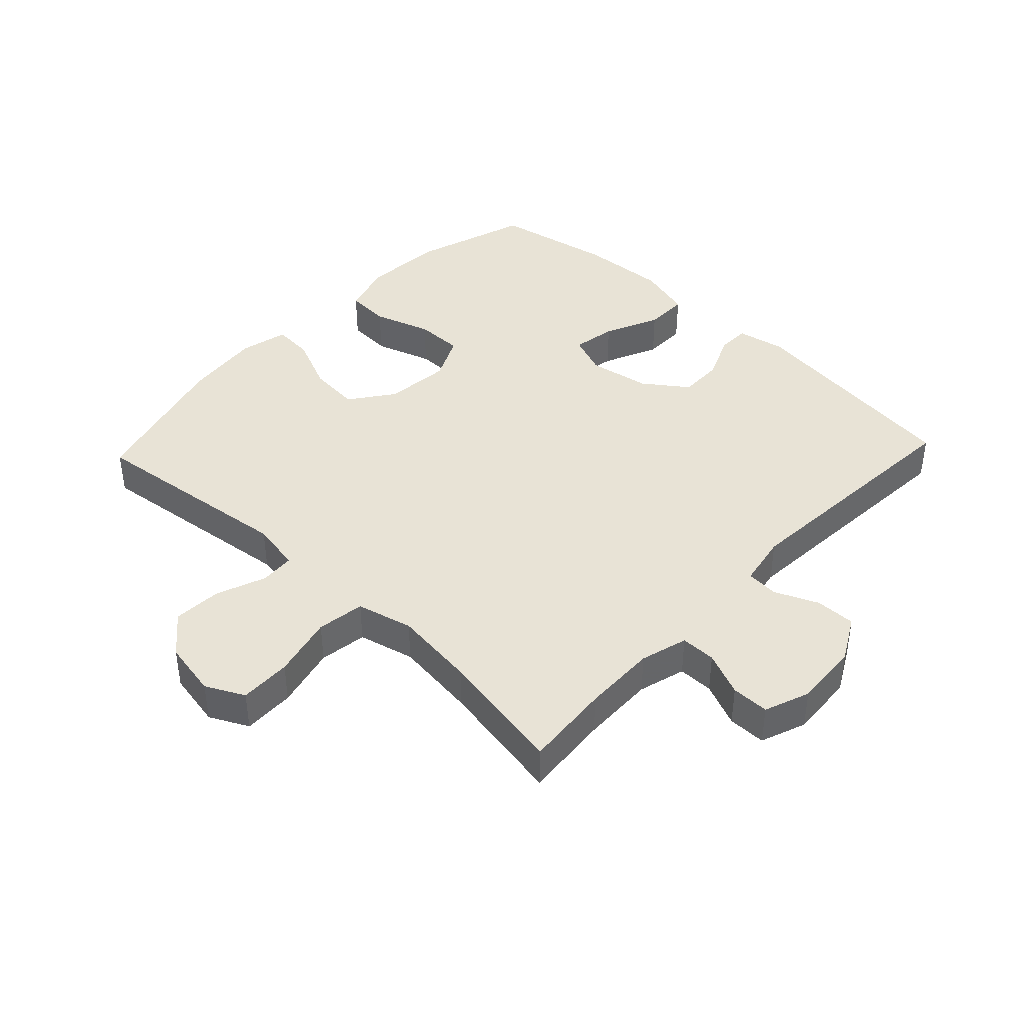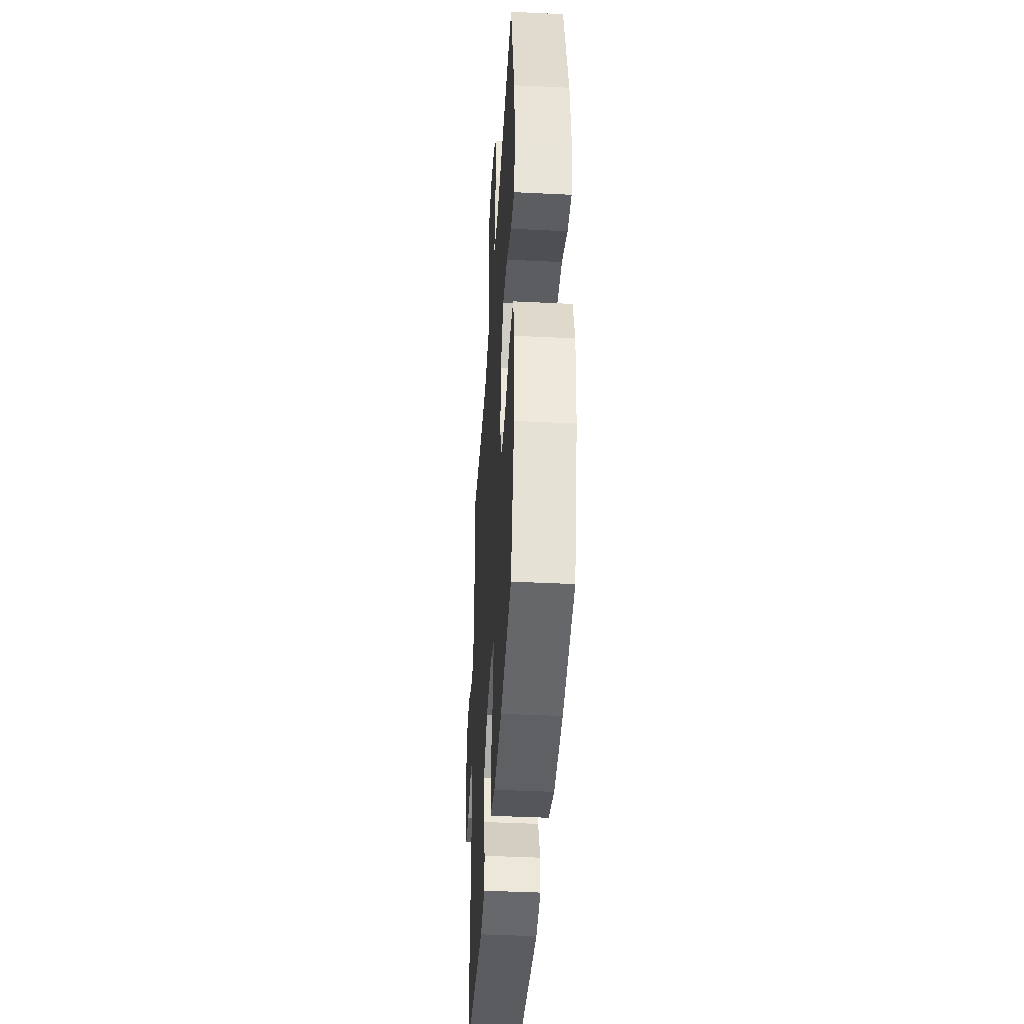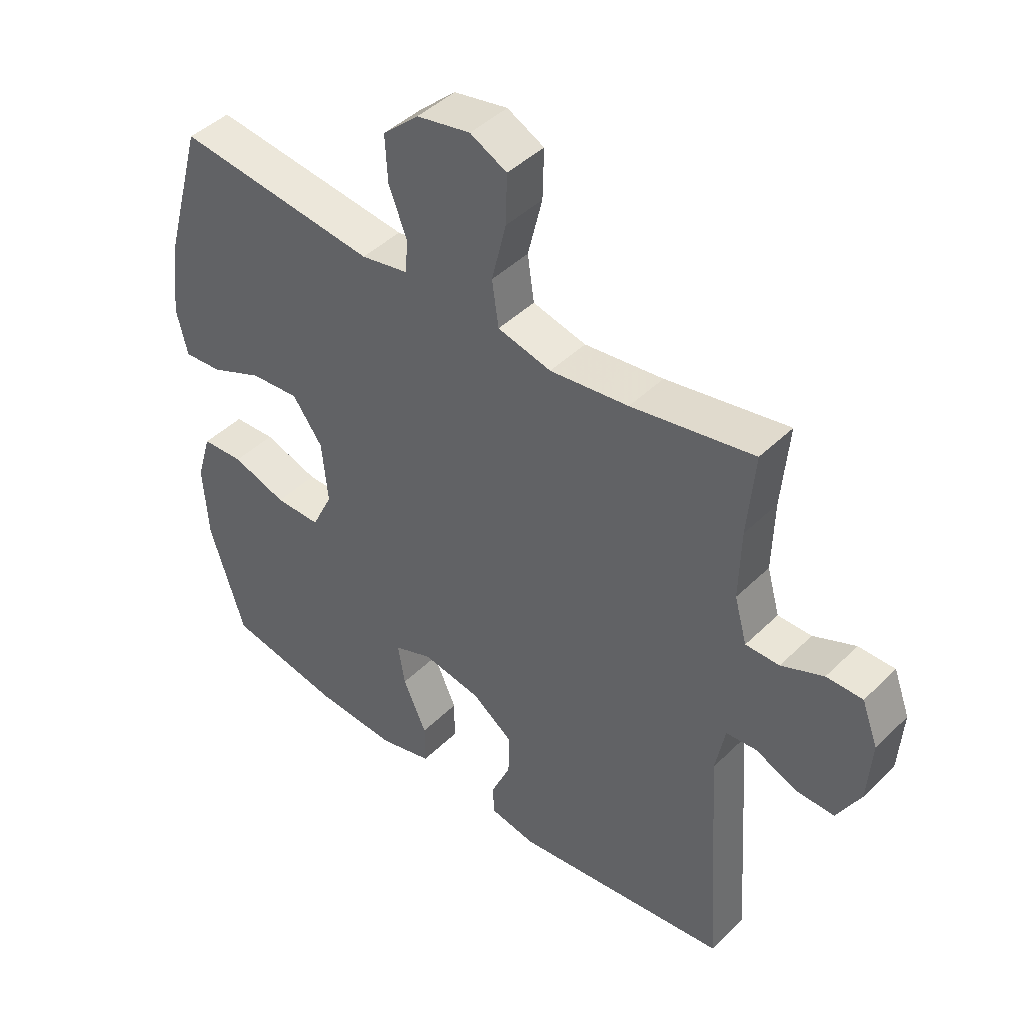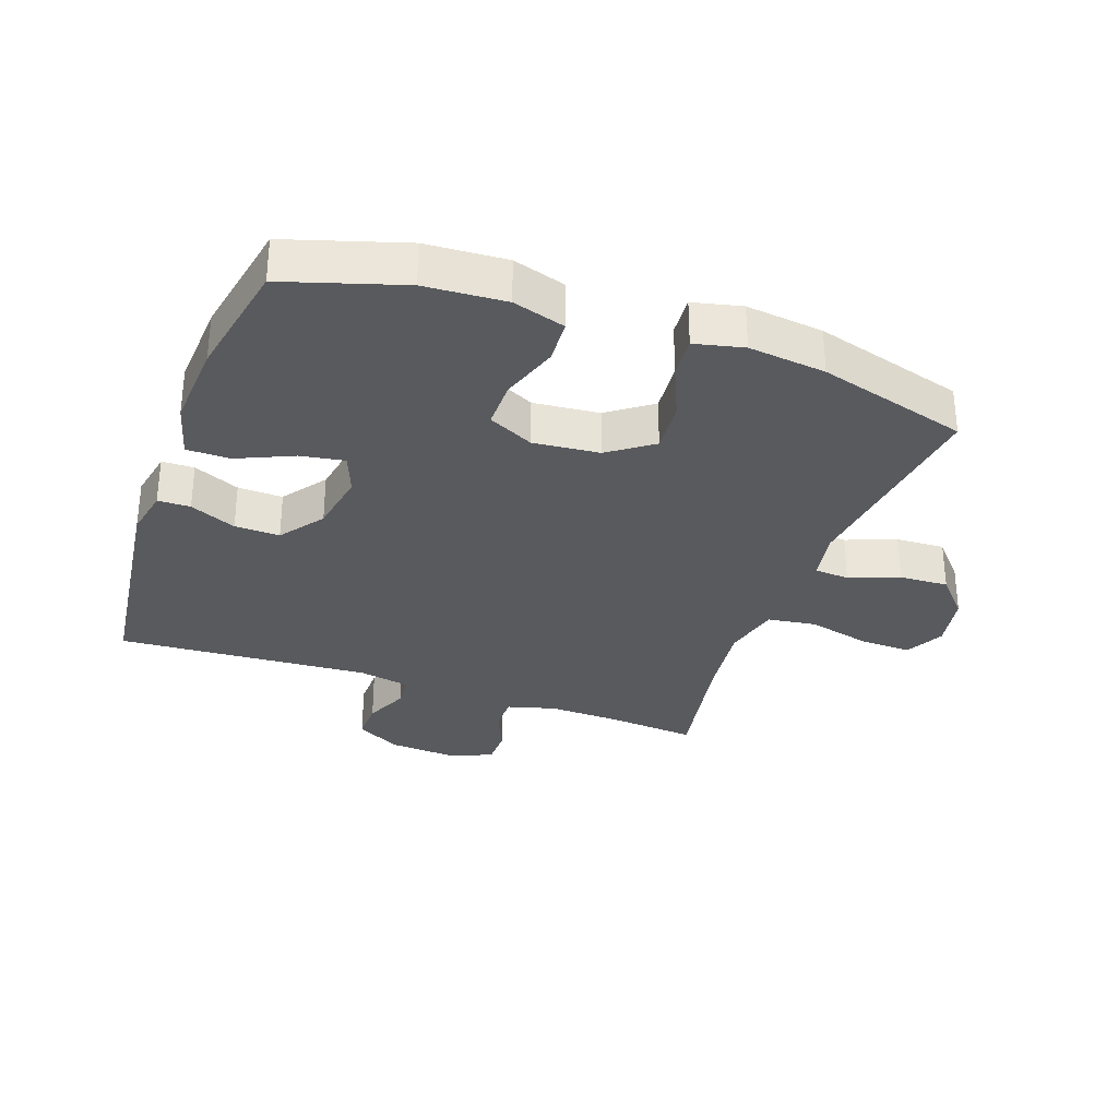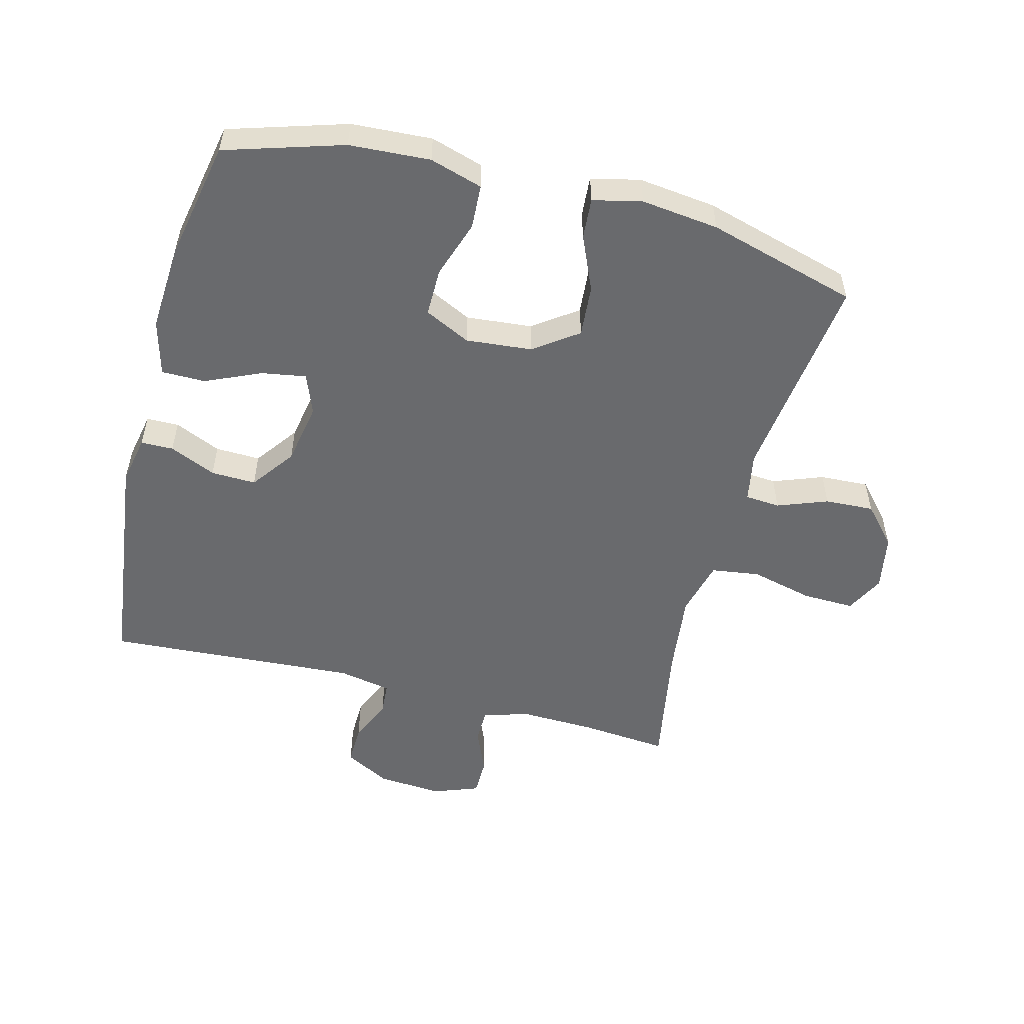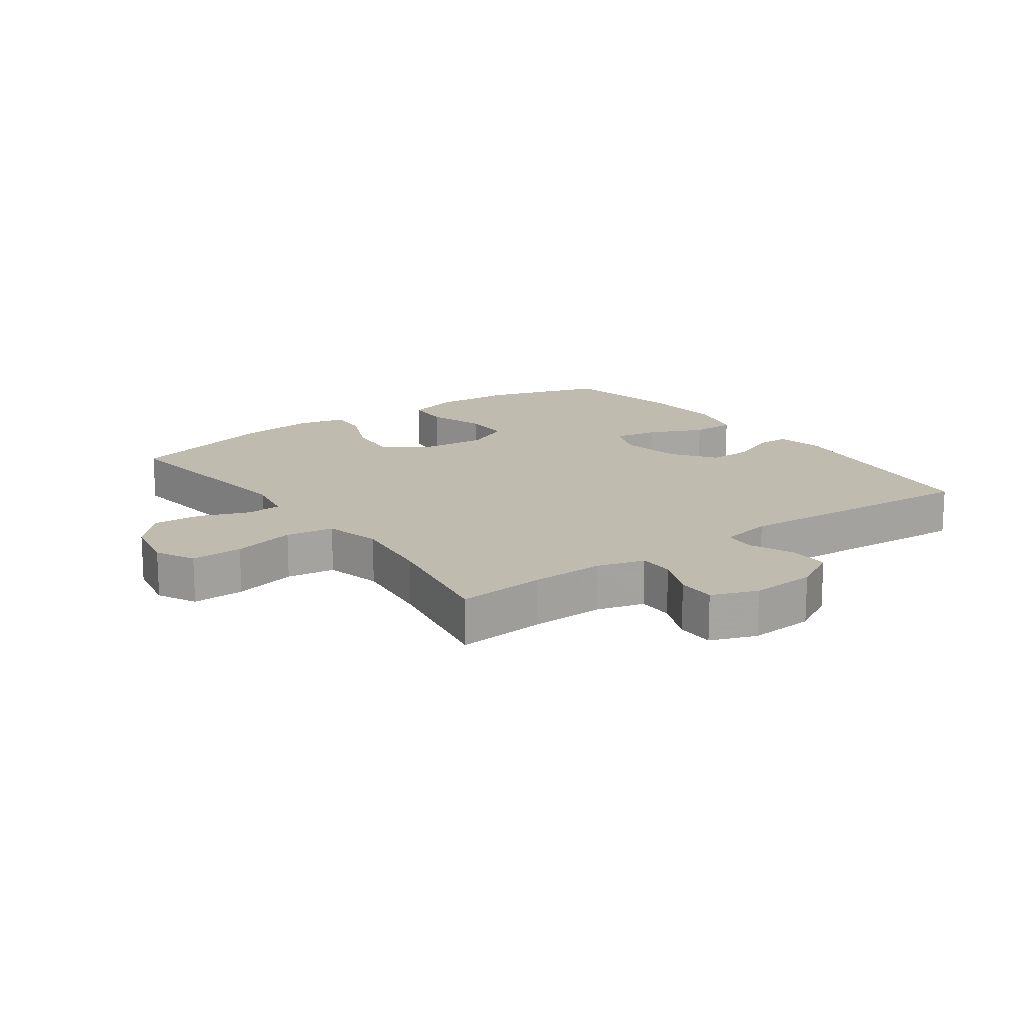
<metadata>
{"format":"obj","ext":"obj","renderer":"f3d","projection":"perspective","resolution":1024,"background":"white","views":[{"elev":41.4,"azim":43.4,"up":"+Y"},{"elev":-41.5,"azim":-93.4,"up":"+Z"},{"elev":44.1,"azim":41.4,"up":"+Z"},{"elev":-31.5,"azim":-109.8,"up":"+Y"},{"elev":-53.1,"azim":-104.8,"up":"+Y"},{"elev":16.0,"azim":54.2,"up":"+Y"}]}
</metadata>
<code>
v 0.5 0.07 -0.5
v 0.139 0.07 -0.546
v 0.062 0.07 -0.531
v 0.061 0.07 -0.48
v 0.093 0.07 -0.407
v 0.095 0.07 -0.336
v 0.026 0.07 -0.286
v -0.072 0.07 -0.269
v -0.136 0.07 -0.294
v -0.124 0.07 -0.364
v -0.085 0.07 -0.451
v -0.085 0.07 -0.52
v -0.173 0.07 -0.544
v -0.31 0.07 -0.536
v -0.5 0.07 -0.5
v -0.558 0.07 -0.315
v -0.566 0.07 -0.188
v -0.541 0.07 -0.105
v -0.471 0.07 -0.101
v -0.38 0.07 -0.131
v -0.304 0.07 -0.131
v -0.269 0.07 -0.059
v -0.279 0.07 0.045
v -0.329 0.07 0.114
v -0.411 0.07 0.107
v -0.498 0.07 0.069
v -0.562 0.07 0.064
v -0.58 0.07 0.141
v -0.566 0.07 0.263
v -0.5 0.07 0.5
v -0.167 0.07 0.46
v -0.088 0.07 0.475
v -0.084 0.07 0.53
v -0.114 0.07 0.609
v -0.118 0.07 0.686
v -0.058 0.07 0.74
v 0.031 0.07 0.757
v 0.092 0.07 0.726
v 0.09 0.07 0.644
v 0.066 0.07 0.545
v 0.077 0.07 0.469
v 0.166 0.07 0.447
v 0.297 0.07 0.463
v 0.5 0.07 0.5
v 0.488 0.07 0.362
v 0.485 0.07 0.245
v 0.506 0.07 0.17
v 0.562 0.07 0.17
v 0.632 0.07 0.2
v 0.692 0.07 0.2
v 0.719 0.07 0.128
v 0.712 0.07 0.025
v 0.673 0.07 -0.046
v 0.609 0.07 -0.045
v 0.54 0.07 -0.015
v 0.489 0.07 -0.019
v 0.473 0.07 -0.102
v 0.5 0 -0.5
v 0.139 0 -0.546
v 0.062 0 -0.531
v 0.061 0 -0.48
v 0.093 0 -0.407
v 0.095 0 -0.336
v 0.026 0 -0.286
v -0.072 0 -0.269
v -0.136 0 -0.294
v -0.124 0 -0.364
v -0.085 0 -0.451
v -0.085 0 -0.52
v -0.173 0 -0.544
v -0.31 0 -0.536
v -0.5 0 -0.5
v -0.558 0 -0.315
v -0.566 0 -0.188
v -0.541 0 -0.105
v -0.471 0 -0.101
v -0.38 0 -0.131
v -0.304 0 -0.131
v -0.269 0 -0.059
v -0.279 0 0.045
v -0.329 0 0.114
v -0.411 0 0.107
v -0.498 0 0.069
v -0.562 0 0.064
v -0.58 0 0.141
v -0.566 0 0.263
v -0.5 0 0.5
v -0.167 0 0.46
v -0.088 0 0.475
v -0.084 0 0.53
v -0.114 0 0.609
v -0.118 0 0.686
v -0.058 0 0.74
v 0.031 0 0.757
v 0.092 0 0.726
v 0.09 0 0.644
v 0.066 0 0.545
v 0.077 0 0.469
v 0.166 0 0.447
v 0.297 0 0.463
v 0.5 0 0.5
v 0.488 0 0.362
v 0.485 0 0.245
v 0.506 0 0.17
v 0.562 0 0.17
v 0.632 0 0.2
v 0.692 0 0.2
v 0.719 0 0.128
v 0.712 0 0.025
v 0.673 0 -0.046
v 0.609 0 -0.045
v 0.54 0 -0.015
v 0.489 0 -0.019
v 0.473 0 -0.102
f 53 54 55
f 52 53 55
f 51 52 55
f 50 51 55
f 49 50 55
f 48 49 55
f 47 48 55 56
f 46 47 56 57
f 43 44 45
f 45 46 57
f 43 45 57
f 42 43 57
f 38 39 40
f 37 38 40
f 36 37 40
f 35 36 40
f 34 35 40
f 33 34 40
f 32 33 40 41
f 42 57 1
f 41 42 1
f 32 41 1
f 31 32 1
f 29 30 31
f 28 29 31
f 27 28 31
f 26 27 31
f 25 26 31
f 18 19 20
f 17 18 20
f 16 17 20
f 15 16 20
f 14 15 20
f 13 14 20
f 12 13 20
f 11 12 20
f 10 11 20
f 9 10 20 21
f 8 9 21 22
f 3 4 5
f 2 3 5
f 1 2 5
f 1 5 6
f 31 1 6 7
f 24 25 31
f 23 24 31 7
f 7 8 22 23
f 112 111 110
f 112 110 109
f 112 109 108
f 112 108 107
f 112 107 106
f 112 106 105
f 113 112 105 104
f 114 113 104 103
f 102 101 100
f 114 103 102
f 114 102 100
f 114 100 99
f 97 96 95
f 97 95 94
f 97 94 93
f 97 93 92
f 97 92 91
f 97 91 90
f 98 97 90 89
f 58 114 99
f 58 99 98
f 58 98 89
f 58 89 88
f 88 87 86
f 88 86 85
f 88 85 84
f 88 84 83
f 88 83 82
f 77 76 75
f 77 75 74
f 77 74 73
f 77 73 72
f 77 72 71
f 77 71 70
f 77 70 69
f 77 69 68
f 77 68 67
f 78 77 67 66
f 79 78 66 65
f 62 61 60
f 62 60 59
f 62 59 58
f 63 62 58
f 64 63 58 88
f 88 82 81
f 64 88 81 80
f 80 79 65 64
f 1 58 59 2
f 2 59 60 3
f 3 60 61 4
f 4 61 62 5
f 5 62 63 6
f 6 63 64 7
f 7 64 65 8
f 8 65 66 9
f 9 66 67 10
f 10 67 68 11
f 11 68 69 12
f 12 69 70 13
f 13 70 71 14
f 14 71 72 15
f 15 72 73 16
f 16 73 74 17
f 17 74 75 18
f 18 75 76 19
f 19 76 77 20
f 20 77 78 21
f 21 78 79 22
f 22 79 80 23
f 23 80 81 24
f 24 81 82 25
f 25 82 83 26
f 26 83 84 27
f 27 84 85 28
f 28 85 86 29
f 29 86 87 30
f 30 87 88 31
f 31 88 89 32
f 32 89 90 33
f 33 90 91 34
f 34 91 92 35
f 35 92 93 36
f 36 93 94 37
f 37 94 95 38
f 38 95 96 39
f 39 96 97 40
f 40 97 98 41
f 41 98 99 42
f 42 99 100 43
f 43 100 101 44
f 44 101 102 45
f 45 102 103 46
f 46 103 104 47
f 47 104 105 48
f 48 105 106 49
f 49 106 107 50
f 50 107 108 51
f 51 108 109 52
f 52 109 110 53
f 53 110 111 54
f 54 111 112 55
f 55 112 113 56
f 56 113 114 57
f 57 114 58 1

</code>
